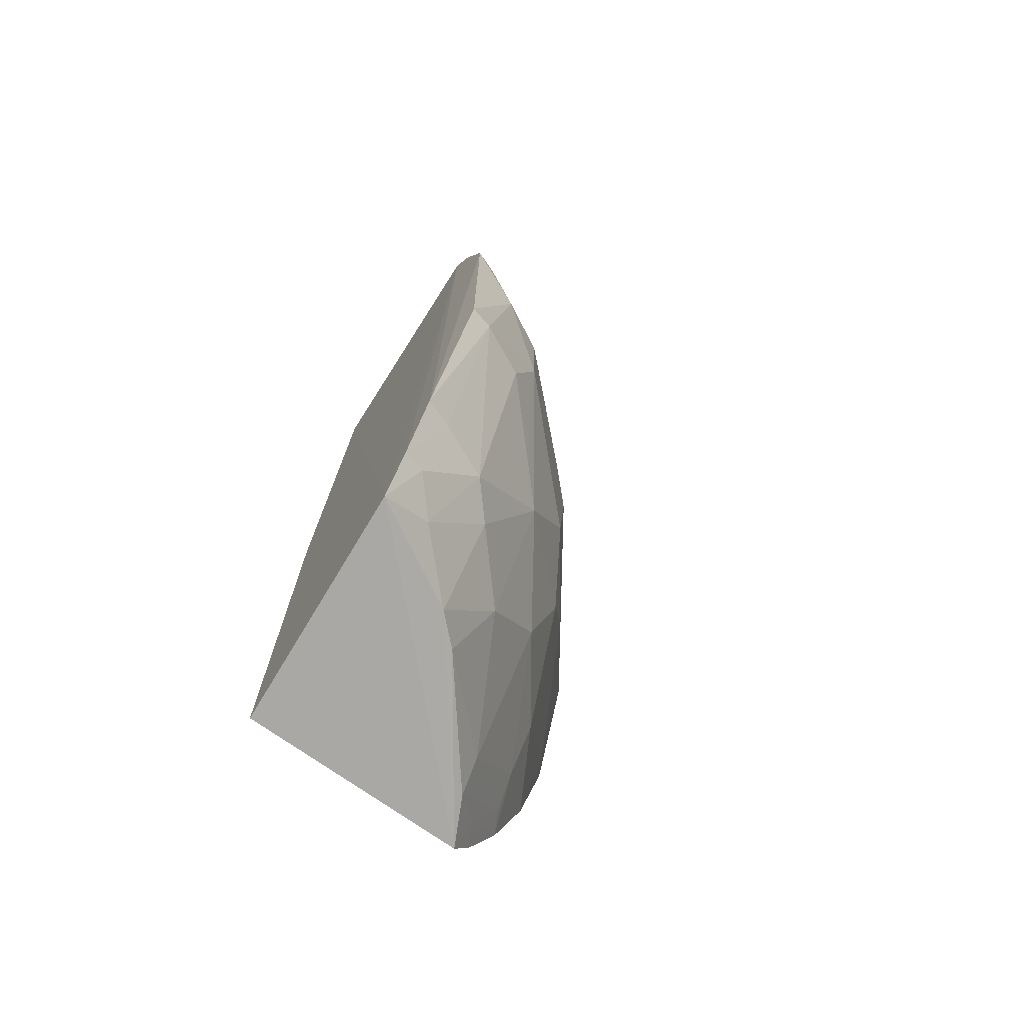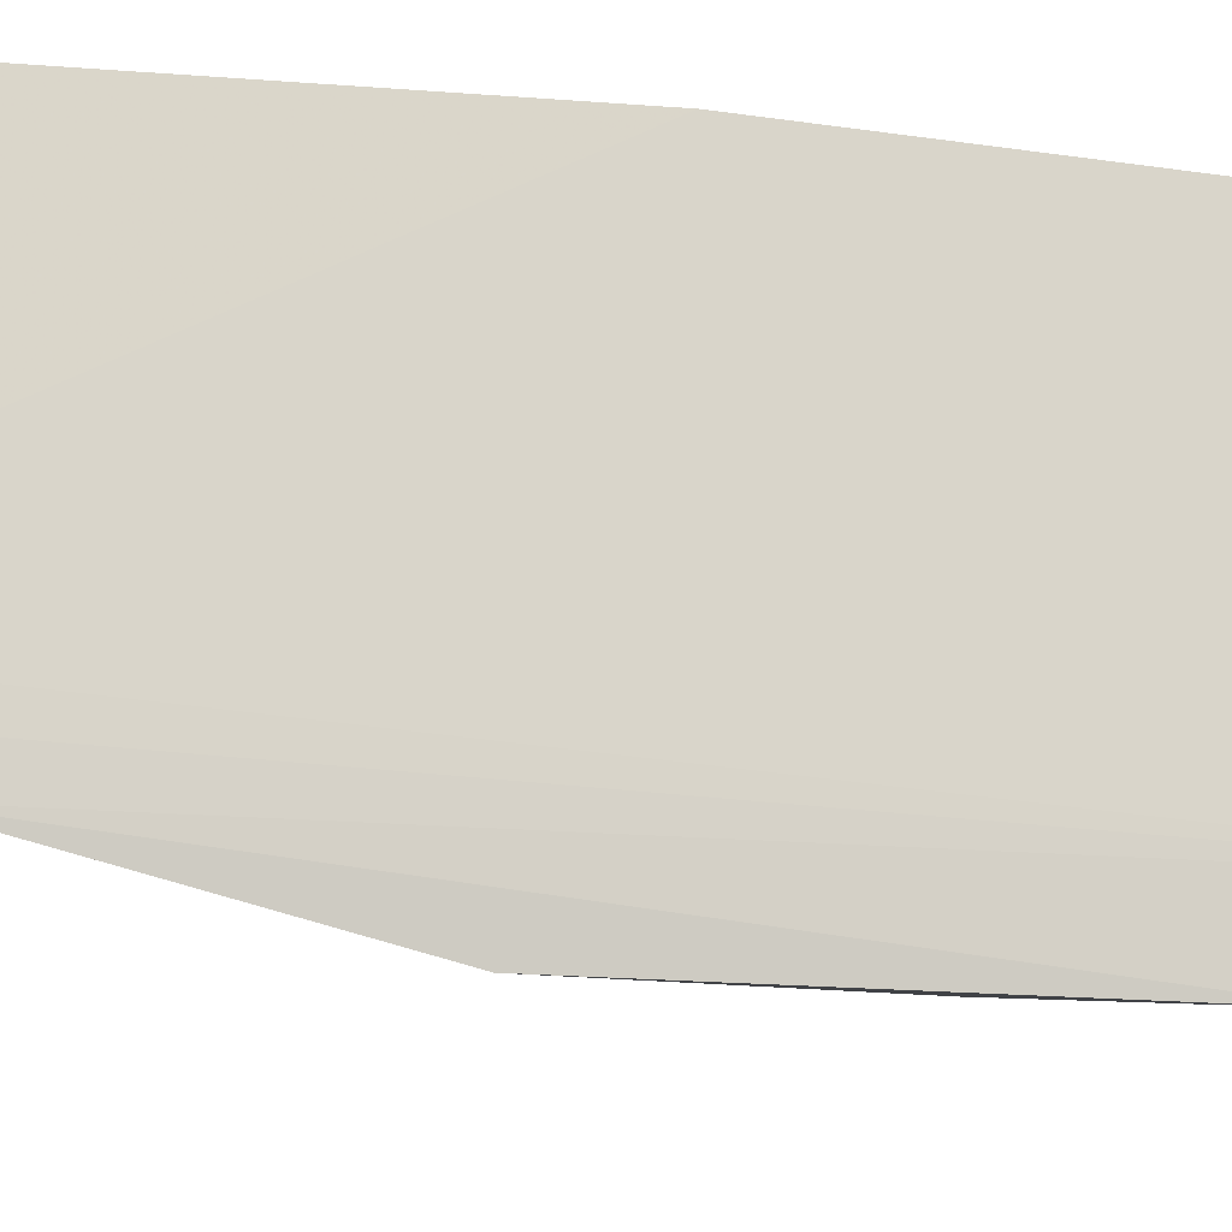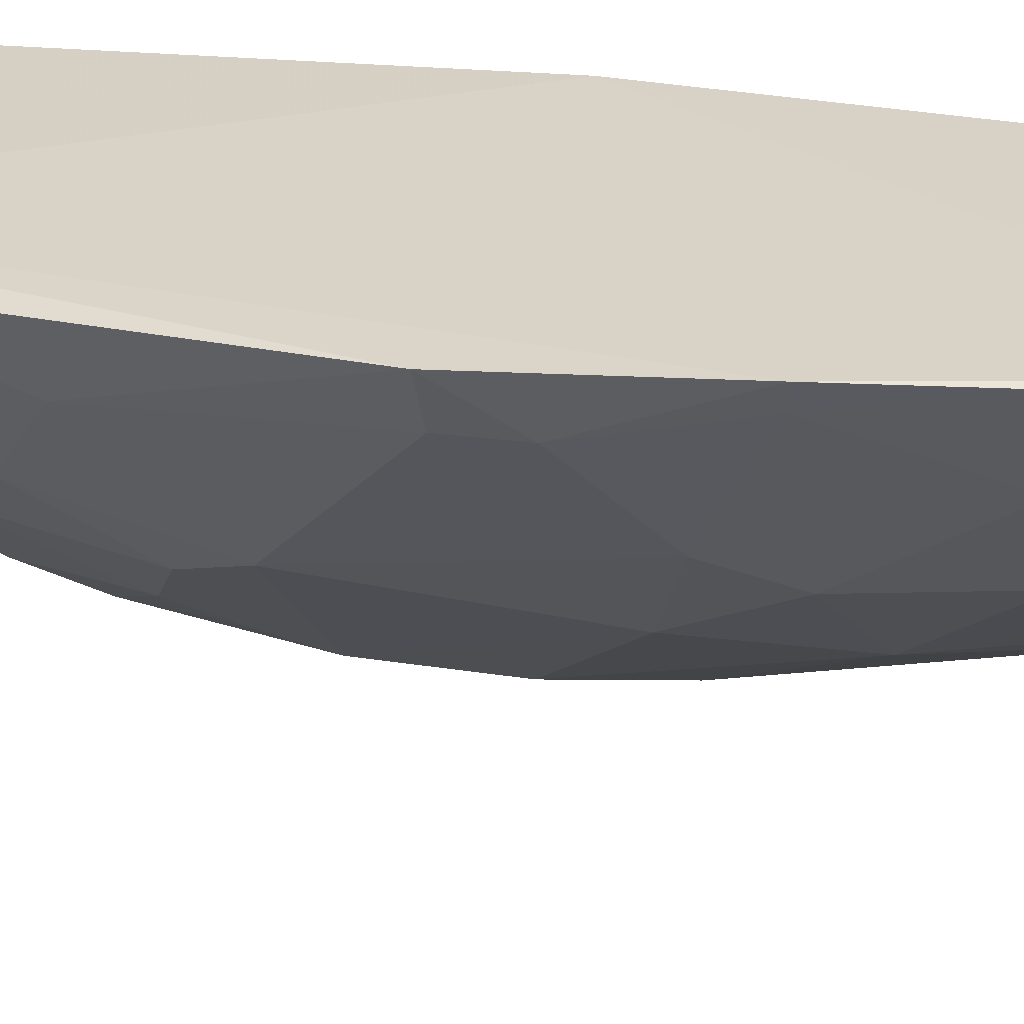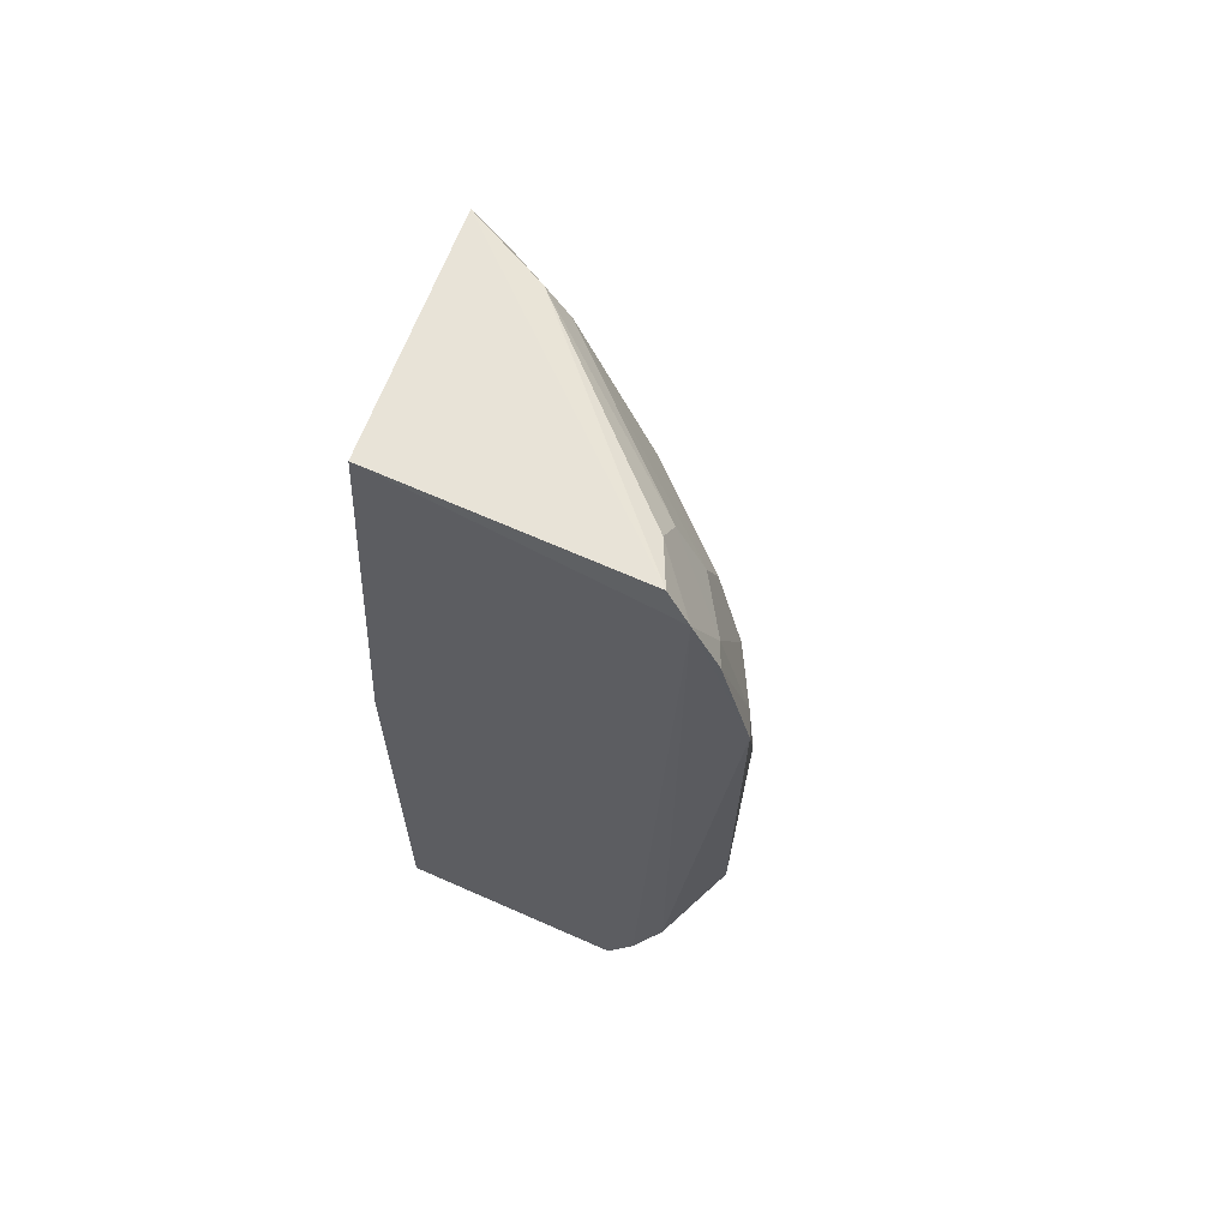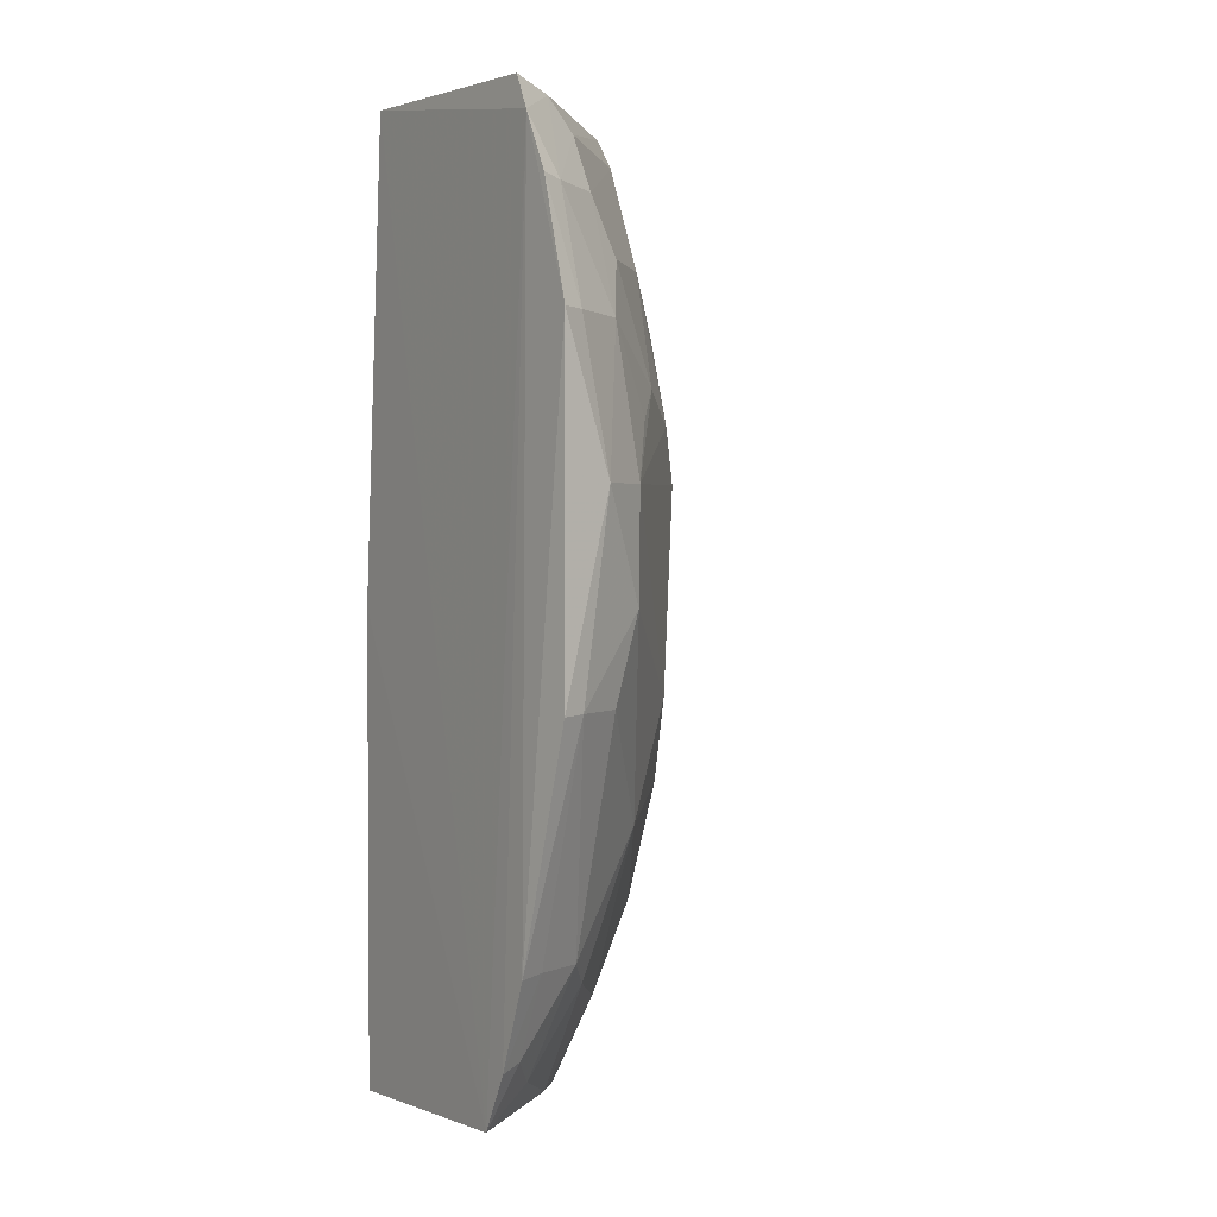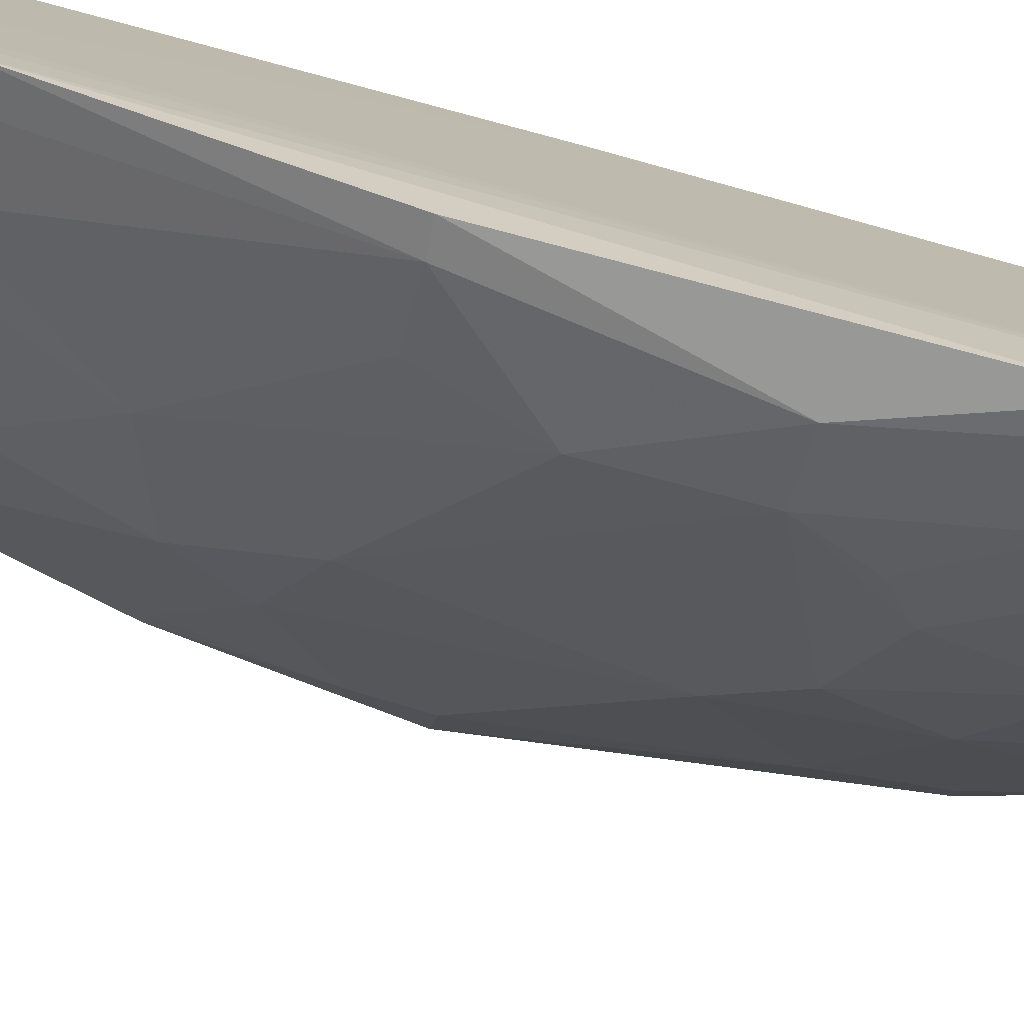
<metadata>
{"format":"obj","ext":"obj","renderer":"f3d","projection":"perspective","resolution":1024,"background":"white","views":[{"elev":-73.1,"azim":145.6,"up":"+Y"},{"elev":-12.9,"azim":78.5,"up":"+Z"},{"elev":30.4,"azim":-75.0,"up":"+Z"},{"elev":64.7,"azim":112.0,"up":"+Y"},{"elev":2.1,"azim":144.9,"up":"+Y"},{"elev":-75.4,"azim":75.0,"up":"+Z"}]}
</metadata>
<code>
v -0.1722 -0.25 -0.1479
v -0.1658 -0.243 -0.2689
v -0.1722 0.2348 -0.1631
v -0.2975 0.2289 -0.1578
v -0.3268 -0.1559 -0.1415
v -0.1674 0.1264 -0.3311
v -0.1722 -0.007576 -0.1479
v -0.2869 -0.2465 -0.1443
v -0.1661 0.2135 -0.3031
v -0.2914 0.05241 -0.2416
v -0.3116 -0.1992 -0.1406
v -0.3403 -0.09583 -0.1407
v -0.1654 -0.1683 -0.2999
v -0.1684 0.231 -0.2919
v -0.2184 0.1527 -0.2969
v -0.2969 -0.2294 -0.1413
v -0.2461 -0.1955 -0.2375
v -0.3485 -0.007776 -0.1455
v -0.1654 -0.2136 -0.2837
v -0.221 -0.004692 -0.3109
v -0.1783 0.1828 -0.3115
v -0.2766 0.2102 -0.2099
v -0.2746 -0.2257 -0.1808
v -0.2915 -0.09518 -0.2267
v -0.2063 -0.1684 -0.2821
v -0.1685 -0.04987 -0.329
v -0.2203 0.05143 -0.3127
v -0.1668 0.1848 -0.316
v -0.207 0.1246 -0.3127
v -0.2051 0.2092 -0.282
v -0.2605 0.1537 -0.2542
v -0.2769 0.2259 -0.198
v -0.3202 0.1401 -0.1692
v -0.2914 -0.2268 -0.1529
v -0.218 -0.2383 -0.2376
v -0.2771 -0.05069 -0.254
v -0.3361 -0.03524 -0.168
v -0.3053 -0.1533 -0.1822
v -0.1795 -0.1673 -0.2943
v -0.1769 -0.2102 -0.2799
v -0.2072 -0.0493 -0.3124
v -0.194 0.05122 -0.327
v -0.2482 0.09574 -0.2834
v -0.1794 0.1257 -0.3265
v -0.2053 0.1817 -0.2957
v -0.1914 0.2254 -0.2819
v -0.3057 0.1979 -0.1696
v -0.3256 0.1413 -0.1572
v -0.3202 0.09539 -0.1838
v -0.2897 0.1242 -0.2261
v -0.3059 -0.1963 -0.1525
v -0.276 -0.241 -0.167
v -0.2319 -0.2384 -0.224
v -0.2199 -0.1815 -0.267
v -0.3056 -0.06557 -0.2124
v -0.3369 -0.007934 -0.1687
v -0.3344 -0.0943 -0.1523
v -0.3042 -0.1814 -0.1661
v -0.2761 -0.1534 -0.2255
v -0.1809 -0.04913 -0.3255
v -0.1908 -0.2244 -0.2646
v -0.2487 -0.1095 -0.2686
v -0.2773 0.0804 -0.2554
v -0.2338 0.08142 -0.2977
f 7 1 2
f 7 2 3
f 7 3 4
f 8 2 1
f 9 3 2
f 12 7 4
f 12 11 7
f 12 5 11
f 13 6 9
f 14 4 3
f 14 3 9
f 16 1 7
f 16 7 11
f 16 8 1
f 18 12 4
f 19 13 9
f 19 9 2
f 26 6 13
f 28 21 9
f 28 9 6
f 32 4 14
f 32 30 22
f 34 16 11
f 34 8 16
f 35 2 8
f 36 27 20
f 36 10 27
f 37 12 18
f 39 13 19
f 40 19 2
f 40 39 19
f 40 25 39
f 42 20 27
f 42 6 26
f 42 27 29
f 43 15 29
f 43 31 15
f 44 28 6
f 44 21 28
f 44 29 21
f 44 42 29
f 44 6 42
f 45 29 15
f 45 21 29
f 45 30 21
f 45 22 30
f 45 31 22
f 45 15 31
f 46 14 9
f 46 9 21
f 46 21 30
f 46 32 14
f 46 30 32
f 47 32 22
f 47 4 32
f 48 18 4
f 48 47 33
f 48 4 47
f 49 48 33
f 49 18 48
f 50 49 33
f 50 10 49
f 50 22 31
f 50 47 22
f 50 33 47
f 51 34 11
f 52 8 34
f 52 51 23
f 52 34 51
f 53 23 17
f 53 17 35
f 53 52 23
f 53 35 8
f 53 8 52
f 54 35 17
f 55 36 24
f 55 10 36
f 56 37 18
f 56 55 37
f 56 10 55
f 56 49 10
f 56 18 49
f 57 38 5
f 57 5 12
f 57 12 37
f 57 37 55
f 57 55 24
f 57 24 38
f 58 11 5
f 58 5 38
f 58 51 11
f 58 23 51
f 59 38 24
f 59 17 23
f 59 58 38
f 59 23 58
f 60 26 13
f 60 13 39
f 60 39 25
f 60 25 41
f 60 41 20
f 60 42 26
f 60 20 42
f 61 40 2
f 61 2 35
f 61 35 54
f 61 54 25
f 61 25 40
f 62 36 20
f 62 20 41
f 62 41 25
f 62 25 54
f 62 54 17
f 62 17 59
f 62 59 24
f 62 24 36
f 63 43 27
f 63 27 10
f 63 10 50
f 63 50 31
f 63 31 43
f 64 43 29
f 64 29 27
f 64 27 43

</code>
